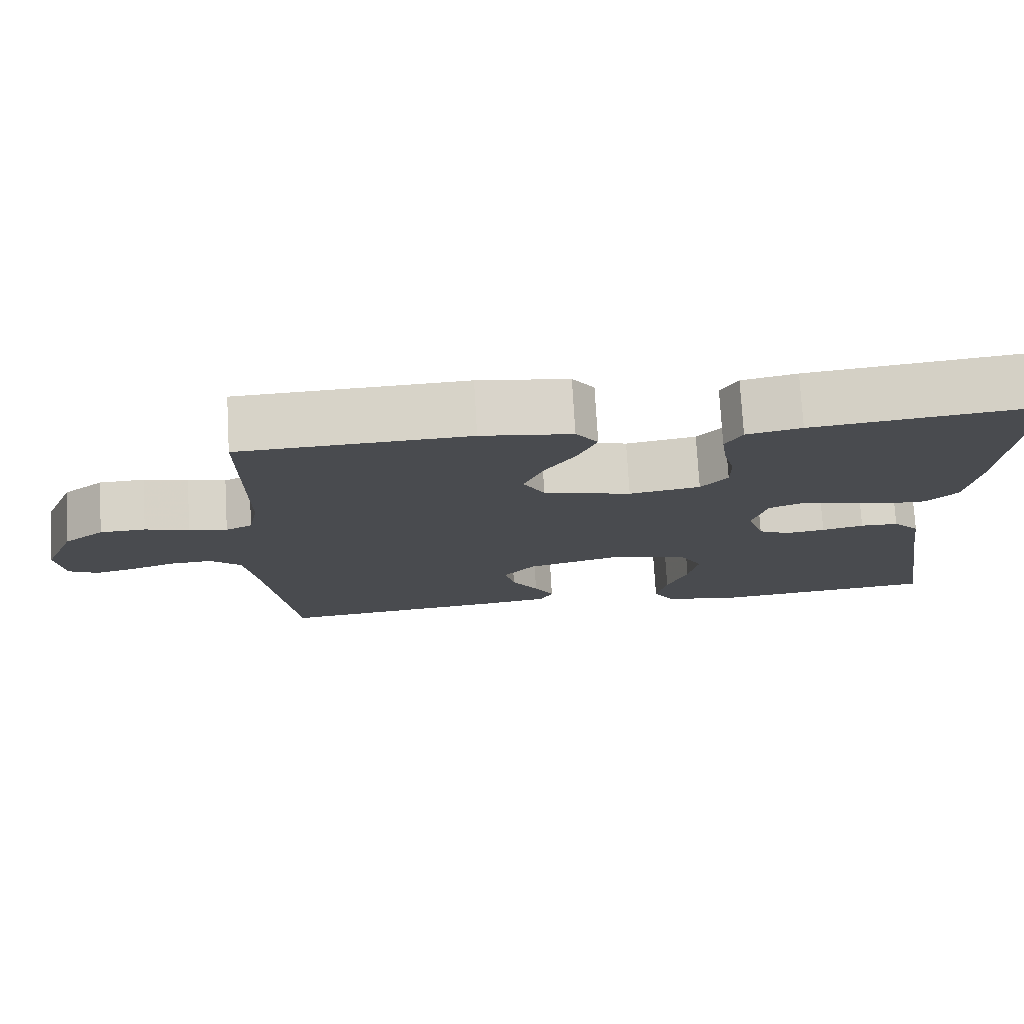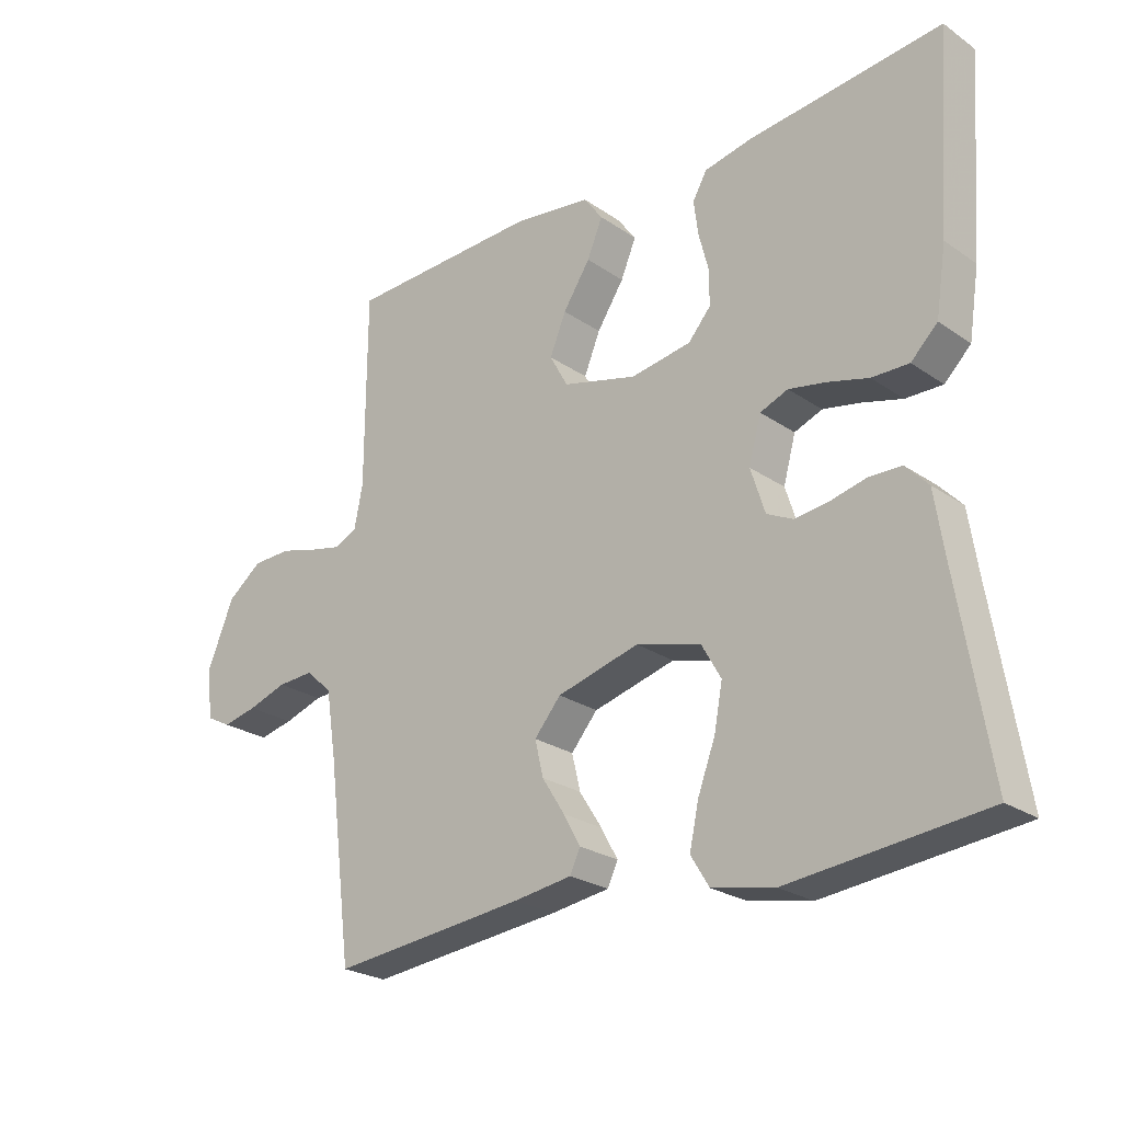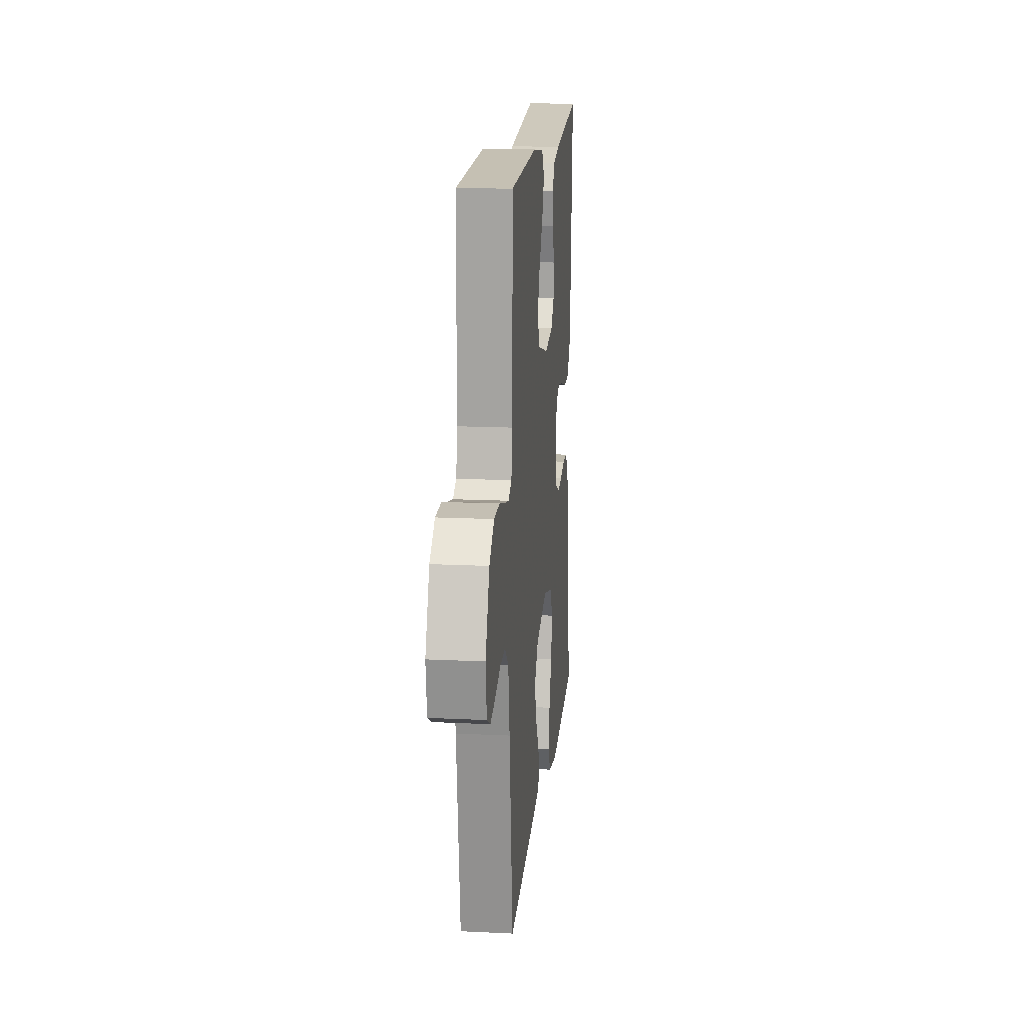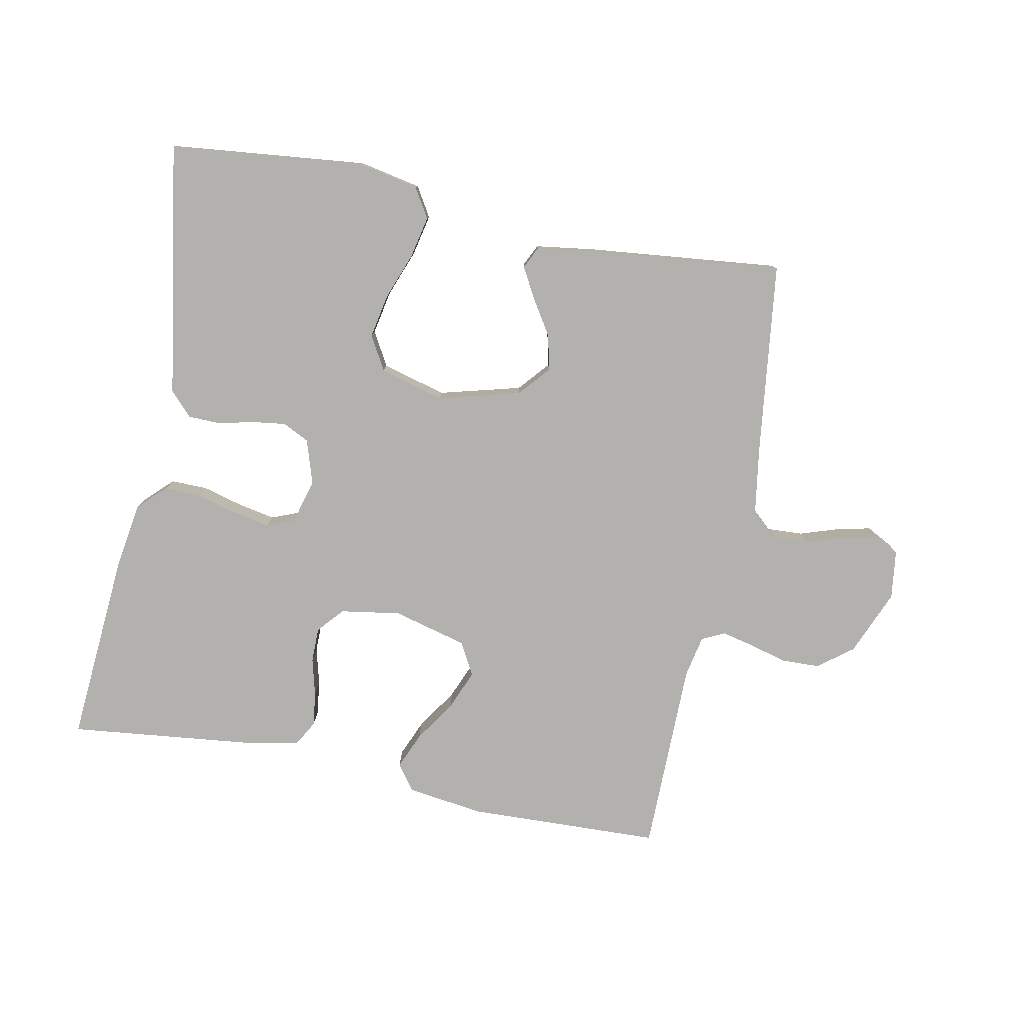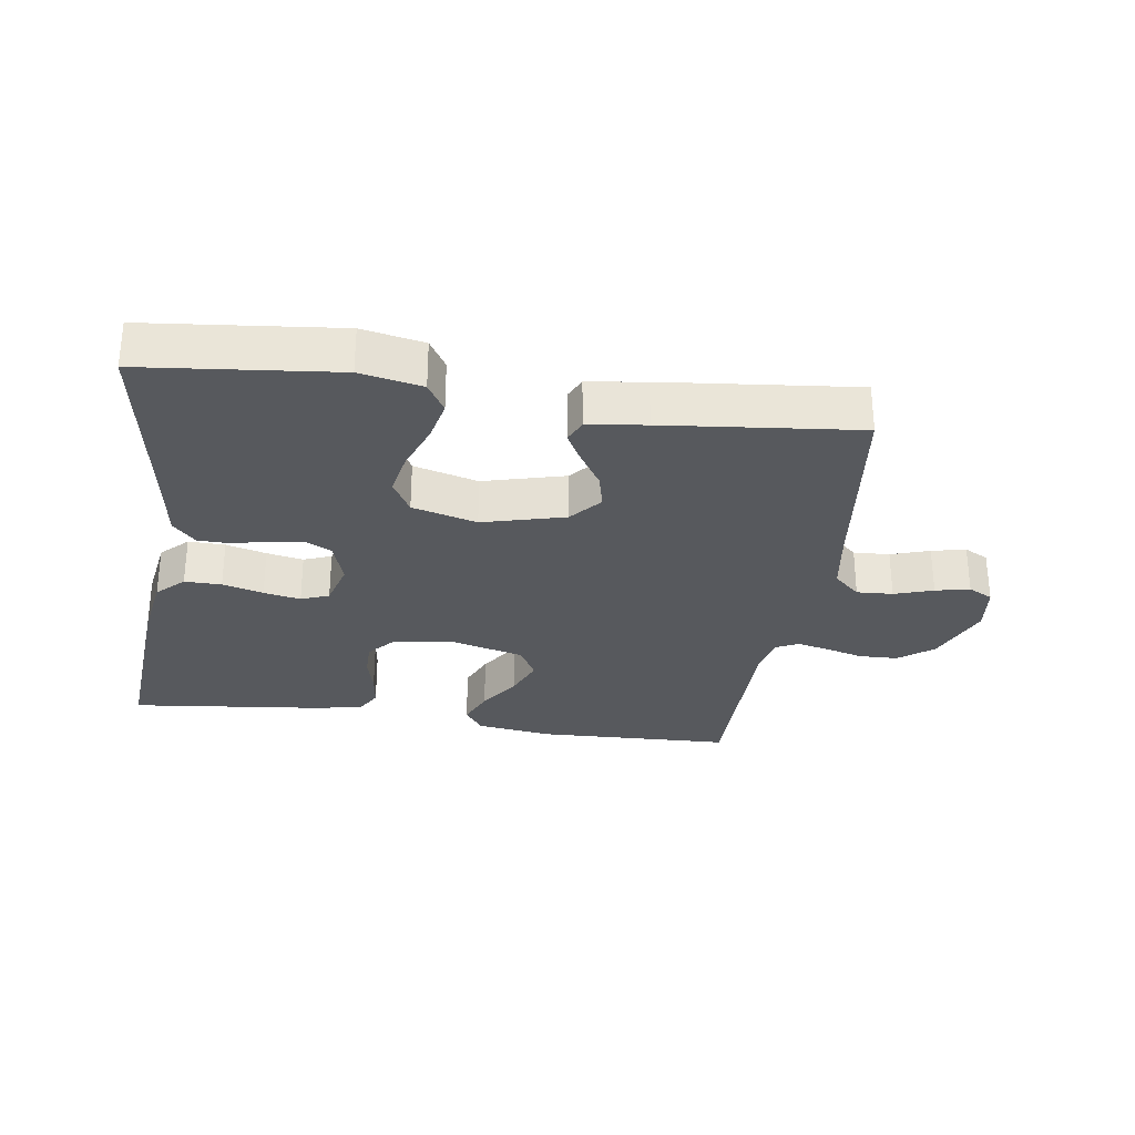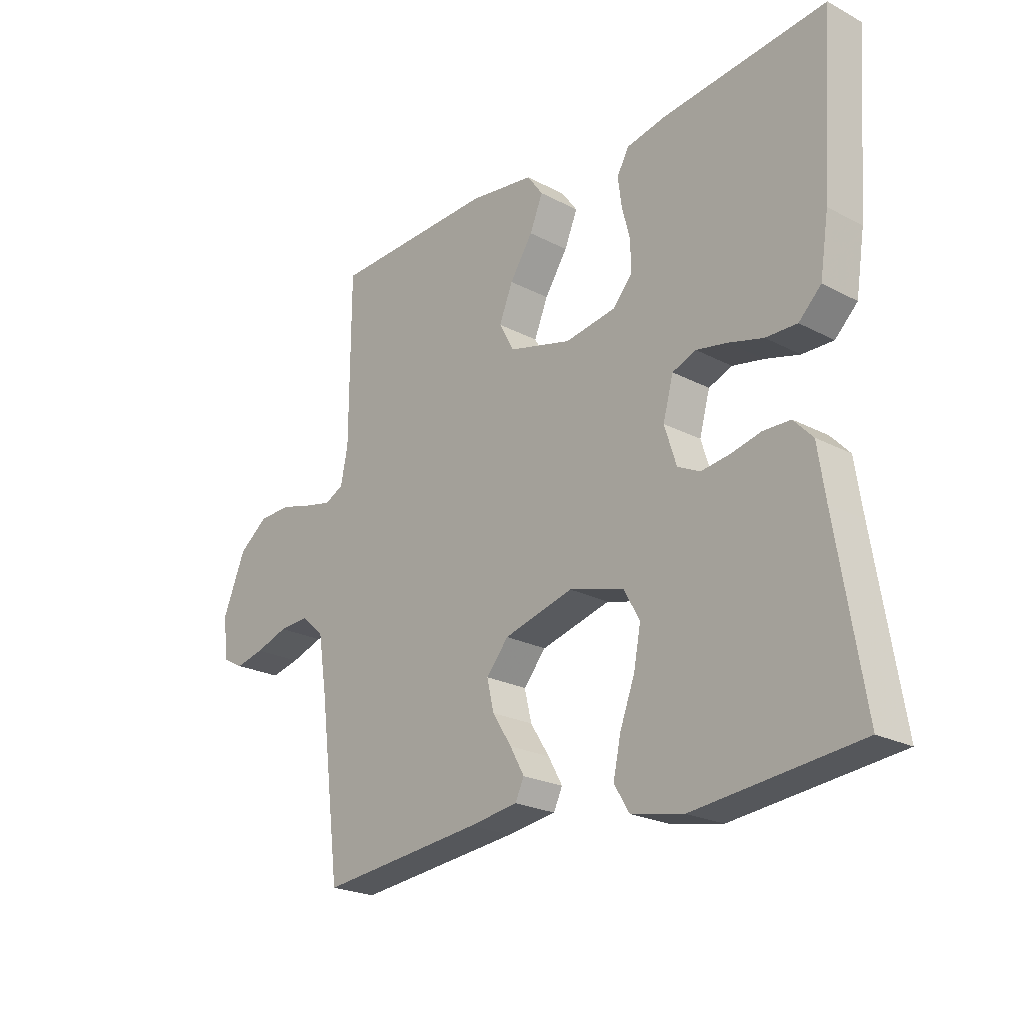
<metadata>
{"format":"obj","ext":"obj","renderer":"f3d","projection":"perspective","resolution":1024,"background":"white","views":[{"elev":75.8,"azim":-3.3,"up":"+Z"},{"elev":-24.4,"azim":41.7,"up":"+Z"},{"elev":16.1,"azim":-84.3,"up":"+Z"},{"elev":-79.2,"azim":168.7,"up":"+Y"},{"elev":-29.7,"azim":171.5,"up":"+Y"},{"elev":-22.8,"azim":48.0,"up":"+Z"}]}
</metadata>
<code>
v 0.5 0.07 0.5
v 0.478 0.07 0.2
v 0.462 0.07 0.097
v 0.421 0.07 0.057
v 0.364 0.07 0.058
v 0.301 0.07 0.075
v 0.244 0.07 0.086
v 0.201 0.07 0.069
v 0.182 0.07 0
v 0.204 0.07 -0.069
v 0.245 0.07 -0.089
v 0.297 0.07 -0.082
v 0.352 0.07 -0.069
v 0.402 0.07 -0.07
v 0.437 0.07 -0.107
v 0.451 0.07 -0.2
v 0.5 0.07 -0.5
v 0.2 0.07 -0.532
v 0.104 0.07 -0.513
v 0.076 0.07 -0.467
v 0.09 0.07 -0.402
v 0.117 0.07 -0.33
v 0.13 0.07 -0.262
v 0.1 0.07 -0.209
v 0 0.07 -0.182
v -0.127 0.07 -0.216
v -0.168 0.07 -0.264
v -0.155 0.07 -0.319
v -0.12 0.07 -0.374
v -0.094 0.07 -0.421
v -0.11 0.07 -0.455
v -0.2 0.07 -0.468
v -0.5 0.07 -0.5
v -0.538 0.07 -0.2
v -0.554 0.07 -0.098
v -0.595 0.07 -0.061
v -0.651 0.07 -0.064
v -0.711 0.07 -0.084
v -0.764 0.07 -0.096
v -0.802 0.07 -0.076
v -0.812 0.07 0
v -0.77 0.07 0.102
v -0.717 0.07 0.143
v -0.657 0.07 0.145
v -0.599 0.07 0.129
v -0.549 0.07 0.118
v -0.514 0.07 0.135
v -0.501 0.07 0.2
v -0.5 0.07 0.5
v -0.2 0.07 0.511
v -0.081 0.07 0.495
v -0.052 0.07 0.455
v -0.076 0.07 0.398
v -0.118 0.07 0.334
v -0.143 0.07 0.273
v -0.115 0.07 0.222
v 0 0.07 0.192
v 0.093 0.07 0.207
v 0.128 0.07 0.247
v 0.128 0.07 0.301
v 0.113 0.07 0.359
v 0.106 0.07 0.412
v 0.128 0.07 0.451
v 0.2 0.07 0.466
v 0.5 0 0.5
v 0.478 0 0.2
v 0.462 0 0.097
v 0.421 0 0.057
v 0.364 0 0.058
v 0.301 0 0.075
v 0.244 0 0.086
v 0.201 0 0.069
v 0.182 0 0
v 0.204 0 -0.069
v 0.245 0 -0.089
v 0.297 0 -0.082
v 0.352 0 -0.069
v 0.402 0 -0.07
v 0.437 0 -0.107
v 0.451 0 -0.2
v 0.5 0 -0.5
v 0.2 0 -0.532
v 0.104 0 -0.513
v 0.076 0 -0.467
v 0.09 0 -0.402
v 0.117 0 -0.33
v 0.13 0 -0.262
v 0.1 0 -0.209
v 0 0 -0.182
v -0.127 0 -0.216
v -0.168 0 -0.264
v -0.155 0 -0.319
v -0.12 0 -0.374
v -0.094 0 -0.421
v -0.11 0 -0.455
v -0.2 0 -0.468
v -0.5 0 -0.5
v -0.538 0 -0.2
v -0.554 0 -0.098
v -0.595 0 -0.061
v -0.651 0 -0.064
v -0.711 0 -0.084
v -0.764 0 -0.096
v -0.802 0 -0.076
v -0.812 0 0
v -0.77 0 0.102
v -0.717 0 0.143
v -0.657 0 0.145
v -0.599 0 0.129
v -0.549 0 0.118
v -0.514 0 0.135
v -0.501 0 0.2
v -0.5 0 0.5
v -0.2 0 0.511
v -0.081 0 0.495
v -0.052 0 0.455
v -0.076 0 0.398
v -0.118 0 0.334
v -0.143 0 0.273
v -0.115 0 0.222
v 0 0 0.192
v 0.093 0 0.207
v 0.128 0 0.247
v 0.128 0 0.301
v 0.113 0 0.359
v 0.106 0 0.412
v 0.128 0 0.451
v 0.2 0 0.466
f 60 61 62 63
f 60 63 64 1
f 51 52 53 54
f 51 54 55
f 48 49 50 51
f 47 48 51 55
f 46 47 55 56
f 42 43 44 45
f 42 45 46
f 41 42 46
f 37 38 39 40
f 37 40 41 46
f 31 32 33 34
f 31 34 35
f 28 29 30 31
f 28 31 35 36
f 19 20 21 22
f 19 22 23
f 16 17 18 19
f 16 19 23
f 15 16 23 24
f 12 13 14 15
f 11 12 15 24
f 3 4 5 6
f 3 6 7
f 2 3 7
f 59 60 1 2
f 58 59 2 7
f 57 58 7 8
f 56 57 8 9
f 36 37 46 56
f 36 56 9 10
f 27 28 36
f 26 27 36
f 25 26 36 10
f 10 11 24 25
f 127 126 125 124
f 65 128 127 124
f 118 117 116 115
f 119 118 115
f 115 114 113 112
f 119 115 112 111
f 120 119 111 110
f 109 108 107 106
f 110 109 106
f 110 106 105
f 104 103 102 101
f 110 105 104 101
f 98 97 96 95
f 99 98 95
f 95 94 93 92
f 100 99 95 92
f 86 85 84 83
f 87 86 83
f 83 82 81 80
f 87 83 80
f 88 87 80 79
f 79 78 77 76
f 88 79 76 75
f 70 69 68 67
f 71 70 67
f 71 67 66
f 66 65 124 123
f 71 66 123 122
f 72 71 122 121
f 73 72 121 120
f 120 110 101 100
f 74 73 120 100
f 100 92 91
f 100 91 90
f 74 100 90 89
f 89 88 75 74
f 1 65 66 2
f 2 66 67 3
f 3 67 68 4
f 4 68 69 5
f 5 69 70 6
f 6 70 71 7
f 7 71 72 8
f 8 72 73 9
f 9 73 74 10
f 10 74 75 11
f 11 75 76 12
f 12 76 77 13
f 13 77 78 14
f 14 78 79 15
f 15 79 80 16
f 16 80 81 17
f 17 81 82 18
f 18 82 83 19
f 19 83 84 20
f 20 84 85 21
f 21 85 86 22
f 22 86 87 23
f 23 87 88 24
f 24 88 89 25
f 25 89 90 26
f 26 90 91 27
f 27 91 92 28
f 28 92 93 29
f 29 93 94 30
f 30 94 95 31
f 31 95 96 32
f 32 96 97 33
f 33 97 98 34
f 34 98 99 35
f 35 99 100 36
f 36 100 101 37
f 37 101 102 38
f 38 102 103 39
f 39 103 104 40
f 40 104 105 41
f 41 105 106 42
f 42 106 107 43
f 43 107 108 44
f 44 108 109 45
f 45 109 110 46
f 46 110 111 47
f 47 111 112 48
f 48 112 113 49
f 49 113 114 50
f 50 114 115 51
f 51 115 116 52
f 52 116 117 53
f 53 117 118 54
f 54 118 119 55
f 55 119 120 56
f 56 120 121 57
f 57 121 122 58
f 58 122 123 59
f 59 123 124 60
f 60 124 125 61
f 61 125 126 62
f 62 126 127 63
f 63 127 128 64
f 64 128 65 1

</code>
